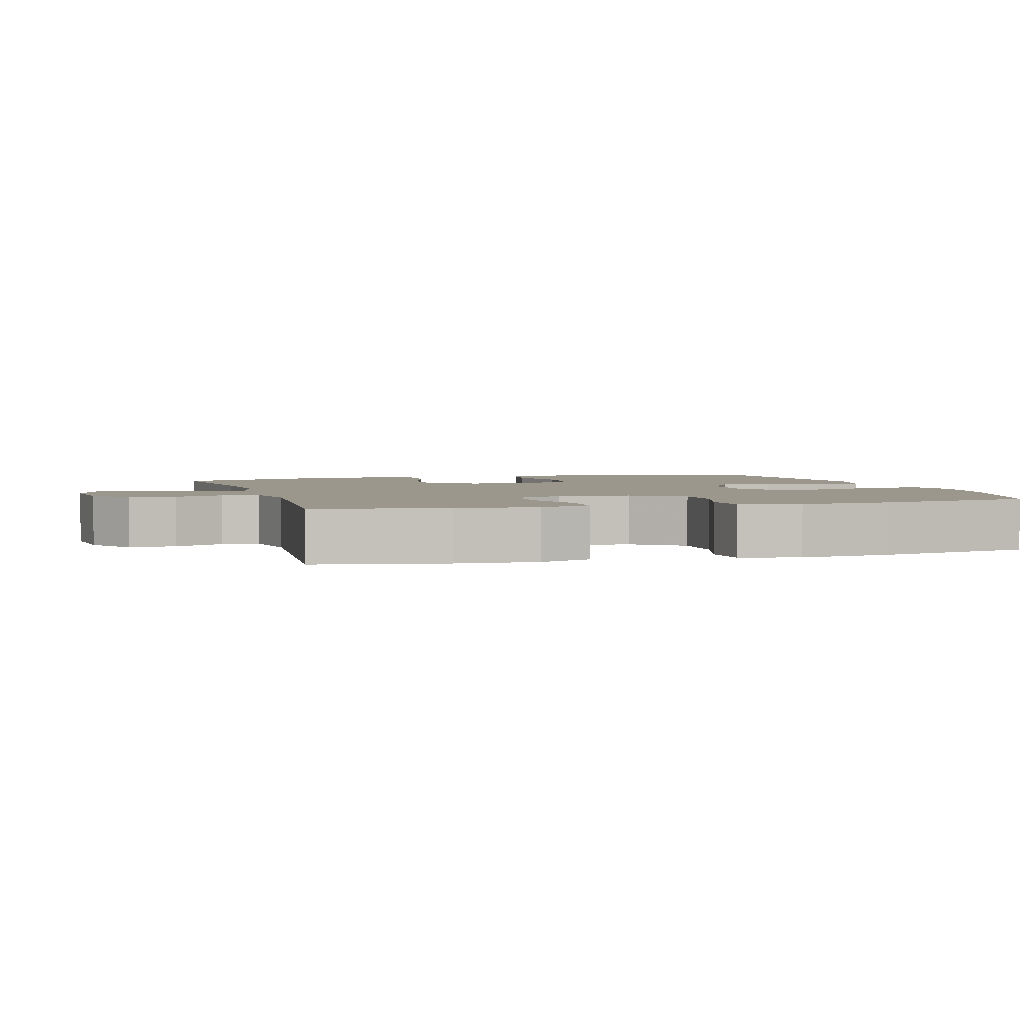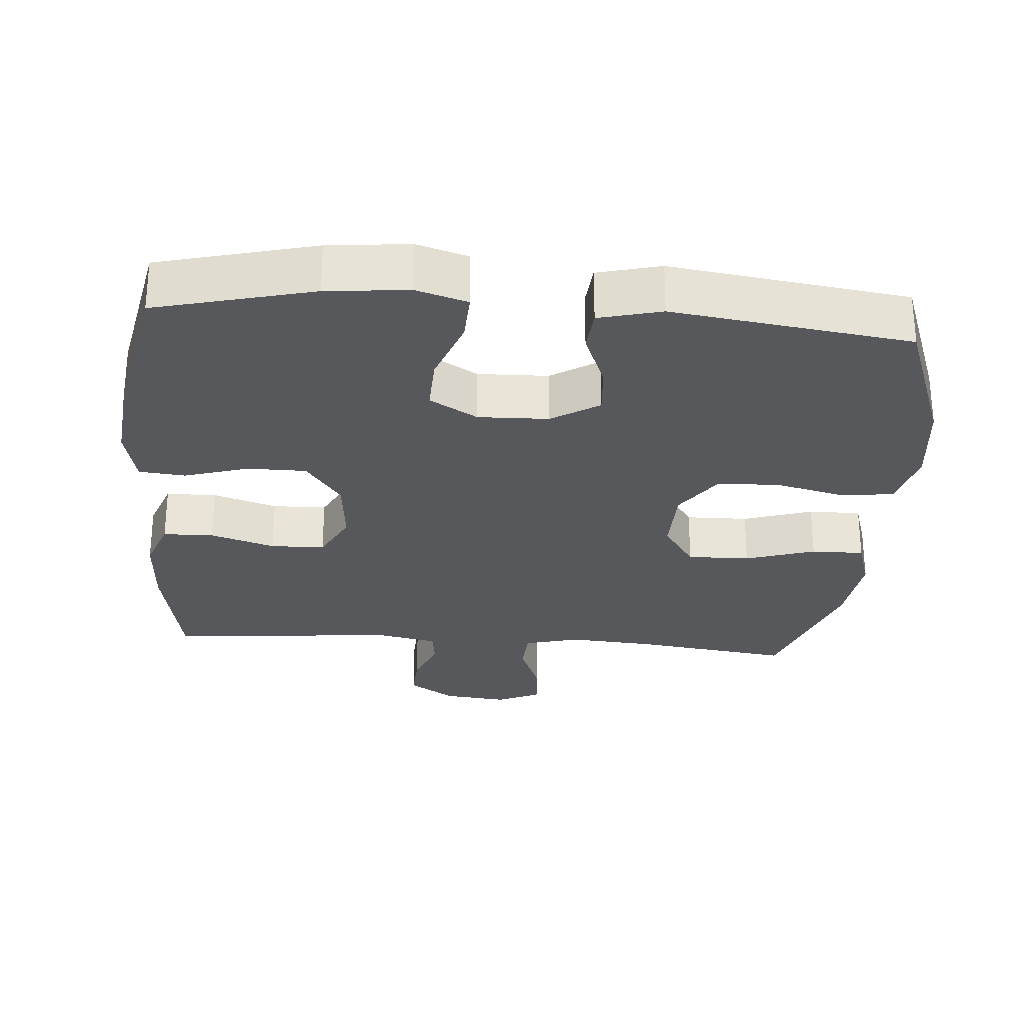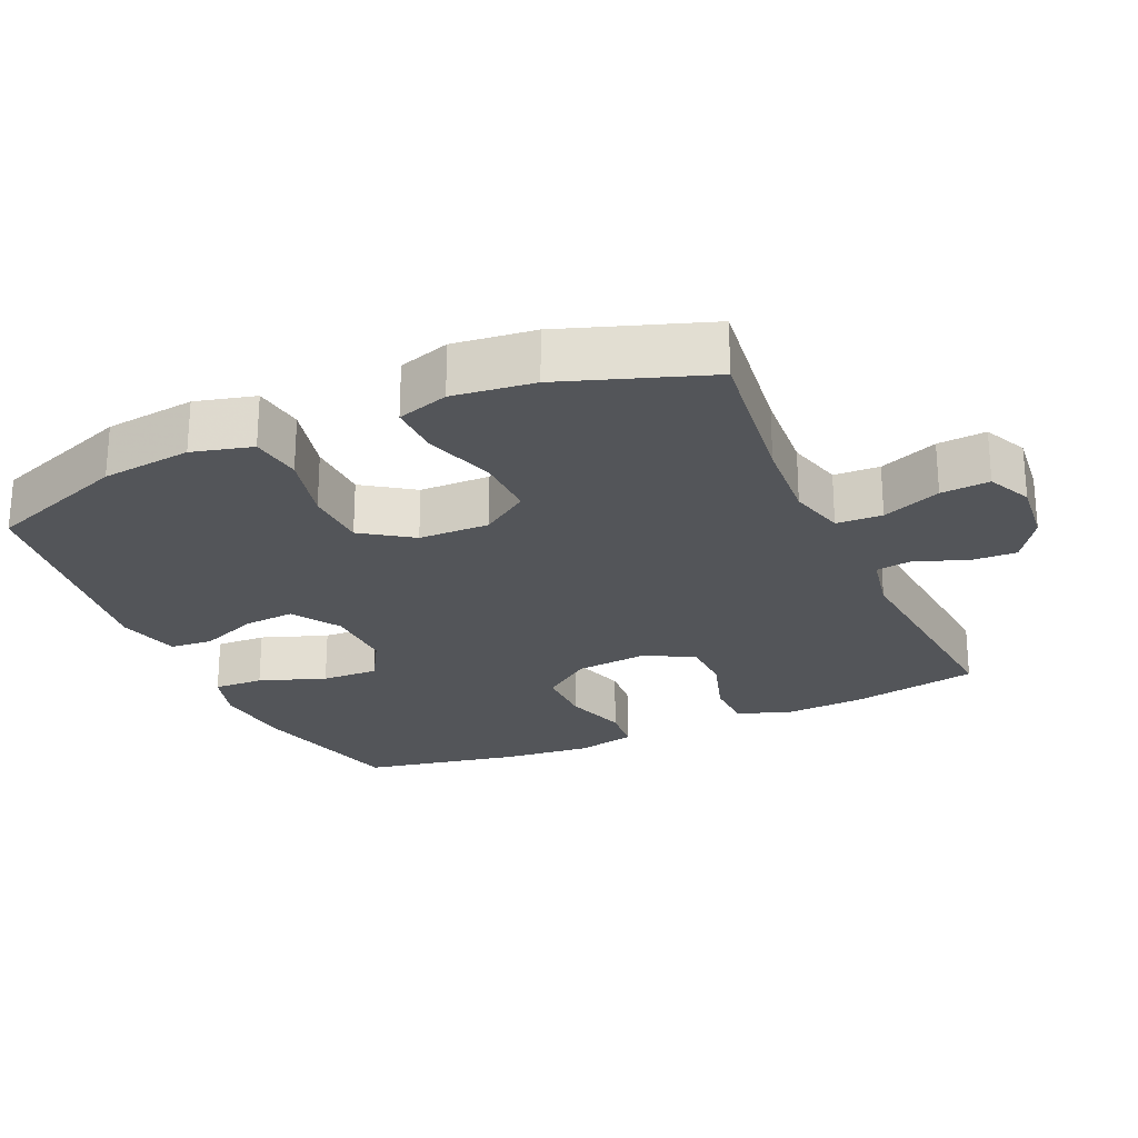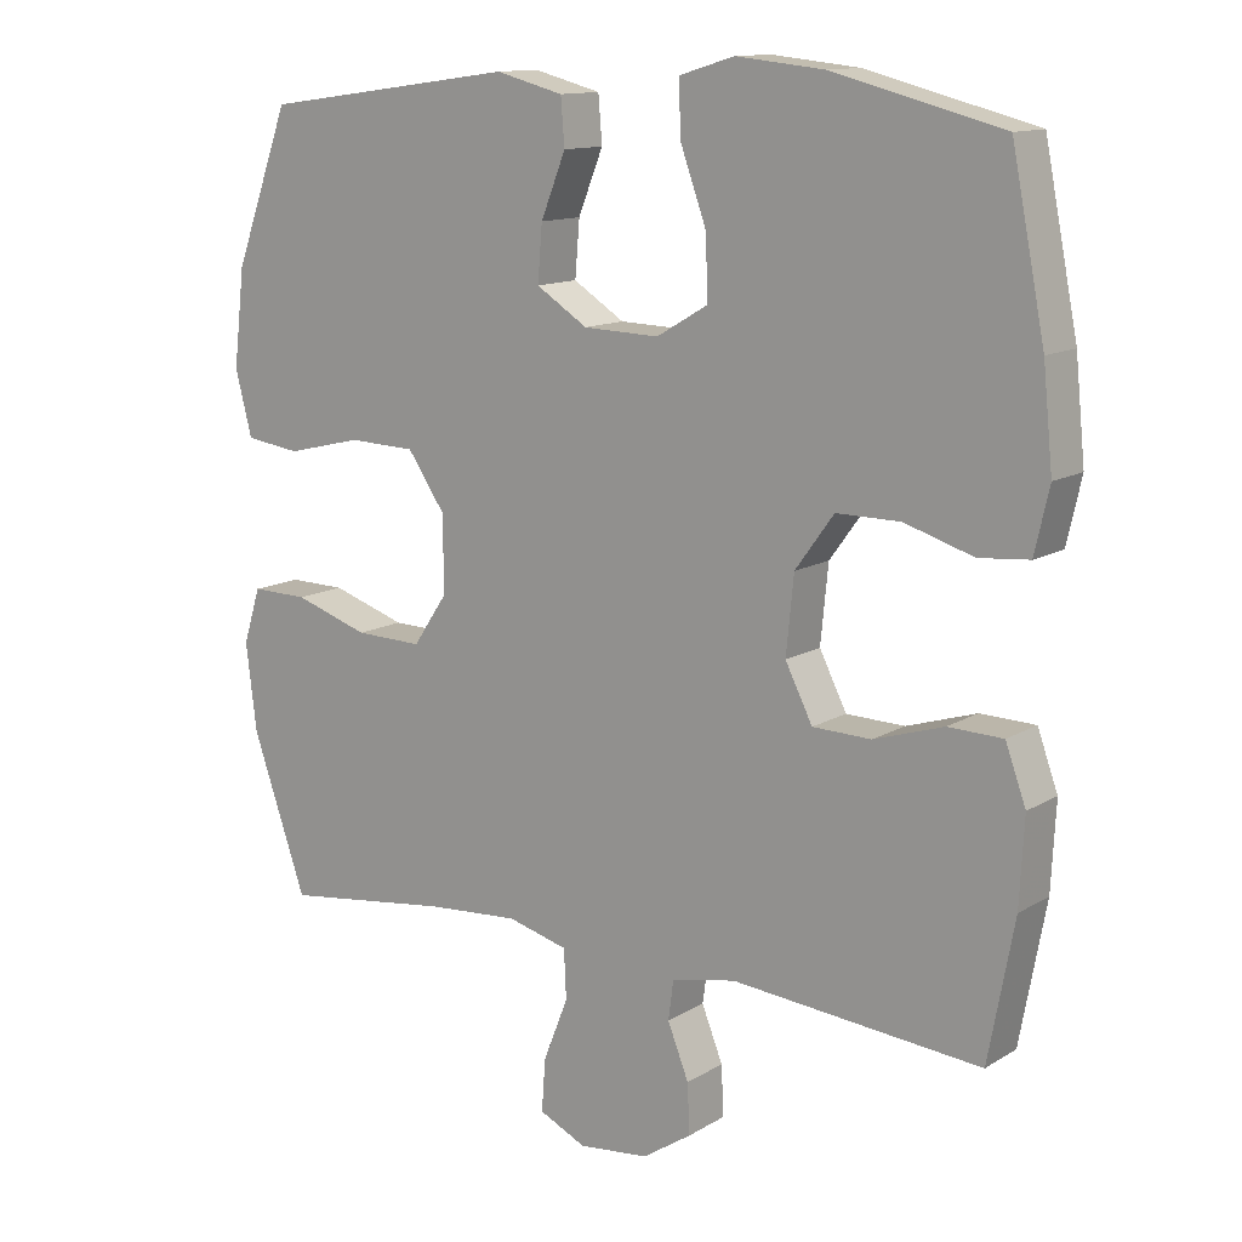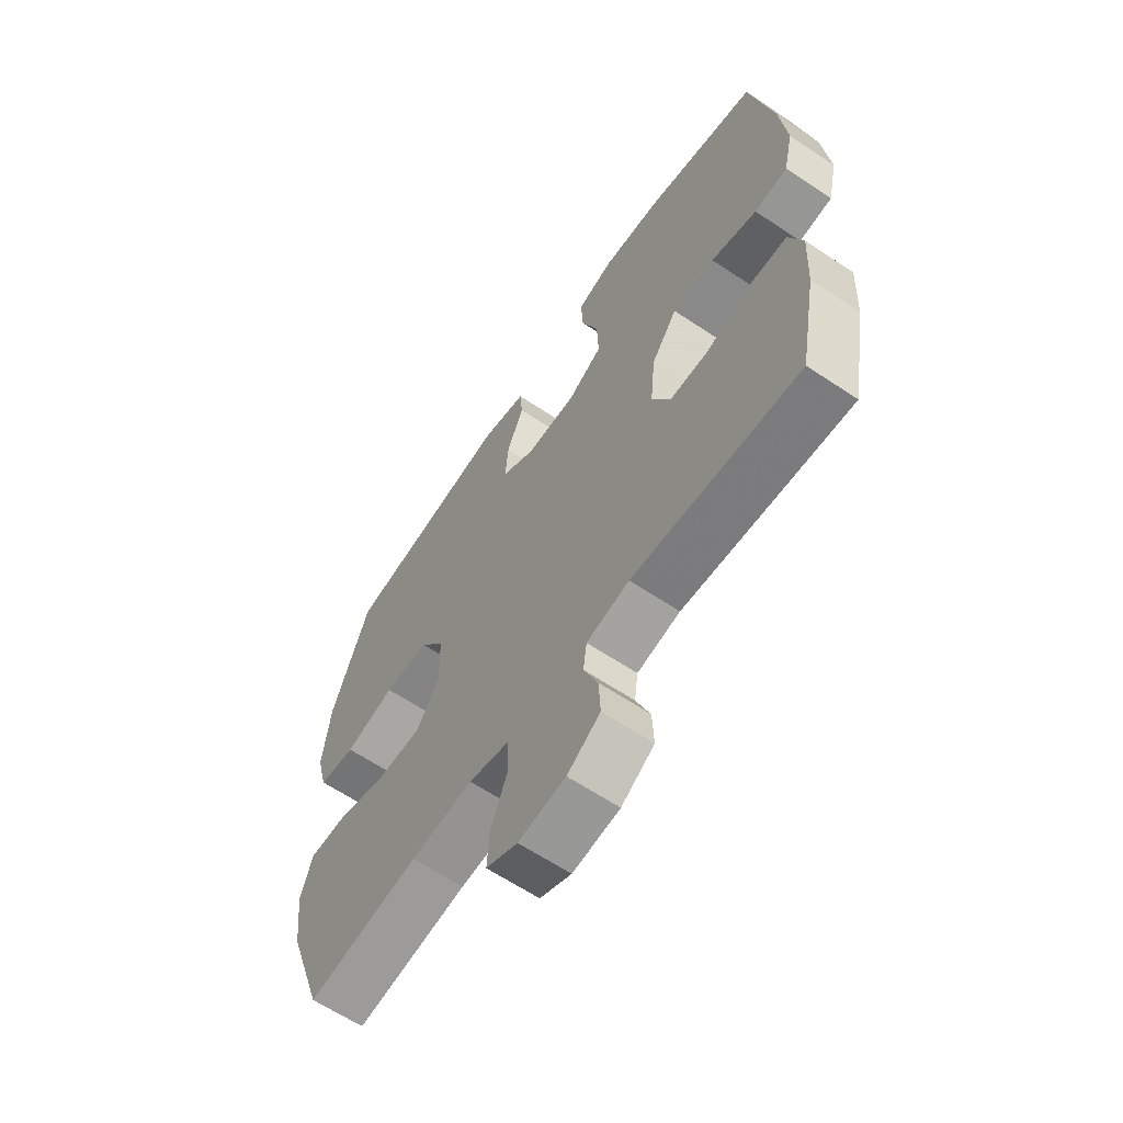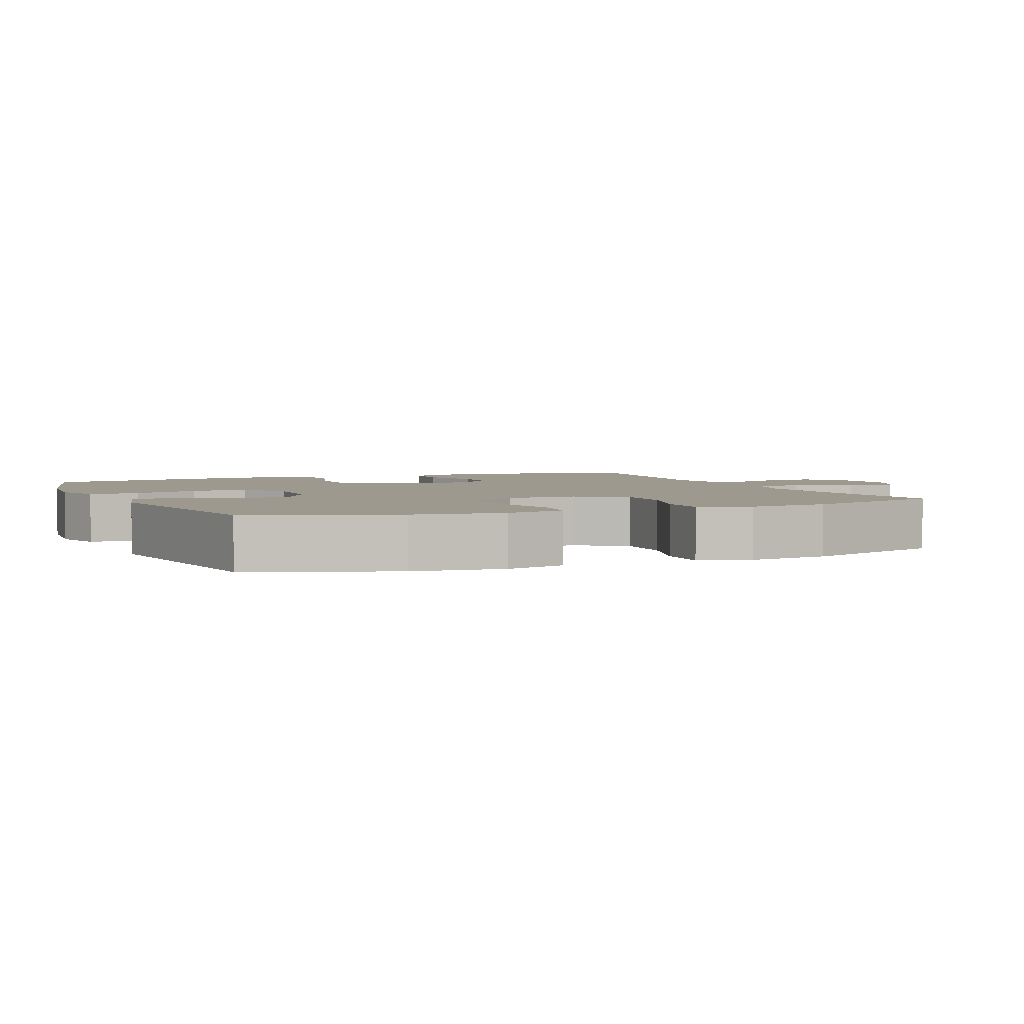
<metadata>
{"format":"obj","ext":"obj","renderer":"f3d","projection":"perspective","resolution":1024,"background":"white","views":[{"elev":2.9,"azim":-106.2,"up":"+Y"},{"elev":-28.0,"azim":-4.6,"up":"+Y"},{"elev":-24.5,"azim":114.2,"up":"+Y"},{"elev":12.8,"azim":-143.4,"up":"+Z"},{"elev":-63.1,"azim":-124.1,"up":"+Z"},{"elev":3.3,"azim":66.7,"up":"+Y"}]}
</metadata>
<code>
v -0.5 0.07 0.5
v -0.277 0.07 0.557
v -0.161 0.07 0.569
v -0.088 0.07 0.547
v -0.091 0.07 0.476
v -0.125 0.07 0.382
v -0.128 0.07 0.301
v -0.06 0.07 0.261
v 0.04 0.07 0.264
v 0.108 0.07 0.307
v 0.102 0.07 0.38
v 0.069 0.07 0.462
v 0.074 0.07 0.523
v 0.163 0.07 0.546
v 0.5 0.07 0.5
v 0.574 0.07 0.3
v 0.589 0.07 0.172
v 0.567 0.07 0.087
v 0.494 0.07 0.077
v 0.394 0.07 0.101
v 0.305 0.07 0.098
v 0.256 0.07 0.027
v 0.254 0.07 -0.073
v 0.3 0.07 -0.141
v 0.389 0.07 -0.139
v 0.488 0.07 -0.107
v 0.563 0.07 -0.106
v 0.586 0.07 -0.179
v 0.572 0.07 -0.294
v 0.5 0.07 -0.5
v 0.278 0.07 -0.471
v 0.155 0.07 -0.462
v 0.075 0.07 -0.483
v 0.072 0.07 -0.548
v 0.105 0.07 -0.631
v 0.11 0.07 -0.7
v 0.048 0.07 -0.729
v -0.045 0.07 -0.719
v -0.11 0.07 -0.676
v -0.107 0.07 -0.61
v -0.079 0.07 -0.54
v -0.086 0.07 -0.488
v -0.171 0.07 -0.471
v -0.5 0.07 -0.5
v -0.534 0.07 -0.317
v -0.54 0.07 -0.203
v -0.513 0.07 -0.129
v -0.441 0.07 -0.127
v -0.349 0.07 -0.156
v -0.272 0.07 -0.154
v -0.236 0.07 -0.083
v -0.246 0.07 0.018
v -0.297 0.07 0.088
v -0.381 0.07 0.088
v -0.472 0.07 0.06
v -0.538 0.07 0.066
v -0.557 0.07 0.15
v -0.544 0.07 0.278
v -0.5 0 0.5
v -0.277 0 0.557
v -0.161 0 0.569
v -0.088 0 0.547
v -0.091 0 0.476
v -0.125 0 0.382
v -0.128 0 0.301
v -0.06 0 0.261
v 0.04 0 0.264
v 0.108 0 0.307
v 0.102 0 0.38
v 0.069 0 0.462
v 0.074 0 0.523
v 0.163 0 0.546
v 0.5 0 0.5
v 0.574 0 0.3
v 0.589 0 0.172
v 0.567 0 0.087
v 0.494 0 0.077
v 0.394 0 0.101
v 0.305 0 0.098
v 0.256 0 0.027
v 0.254 0 -0.073
v 0.3 0 -0.141
v 0.389 0 -0.139
v 0.488 0 -0.107
v 0.563 0 -0.106
v 0.586 0 -0.179
v 0.572 0 -0.294
v 0.5 0 -0.5
v 0.278 0 -0.471
v 0.155 0 -0.462
v 0.075 0 -0.483
v 0.072 0 -0.548
v 0.105 0 -0.631
v 0.11 0 -0.7
v 0.048 0 -0.729
v -0.045 0 -0.719
v -0.11 0 -0.676
v -0.107 0 -0.61
v -0.079 0 -0.54
v -0.086 0 -0.488
v -0.171 0 -0.471
v -0.5 0 -0.5
v -0.534 0 -0.317
v -0.54 0 -0.203
v -0.513 0 -0.129
v -0.441 0 -0.127
v -0.349 0 -0.156
v -0.272 0 -0.154
v -0.236 0 -0.083
v -0.246 0 0.018
v -0.297 0 0.088
v -0.381 0 0.088
v -0.472 0 0.06
v -0.538 0 0.066
v -0.557 0 0.15
v -0.544 0 0.278
f 4 5 6
f 3 4 6
f 2 3 6
f 1 2 6
f 58 1 6
f 57 58 6
f 56 57 6
f 55 56 6
f 54 55 6
f 53 54 6 7
f 52 53 7 8
f 51 52 8 9
f 50 51 9 10
f 47 48 49
f 46 47 49
f 45 46 49
f 44 45 49
f 43 44 49
f 42 43 49 50
f 39 40 41
f 38 39 41
f 37 38 41
f 36 37 41
f 35 36 41
f 34 35 41
f 33 34 41 42
f 42 50 10
f 33 42 10
f 32 33 10
f 29 30 31
f 28 29 31
f 27 28 31
f 26 27 31
f 25 26 31
f 24 25 31 32
f 18 19 20
f 17 18 20
f 16 17 20
f 15 16 20
f 14 15 20
f 13 14 20
f 12 13 20
f 11 12 20
f 10 11 20 21
f 23 24 32
f 22 23 32 10
f 10 21 22
f 64 63 62
f 64 62 61
f 64 61 60
f 64 60 59
f 64 59 116
f 64 116 115
f 64 115 114
f 64 114 113
f 64 113 112
f 65 64 112 111
f 66 65 111 110
f 67 66 110 109
f 68 67 109 108
f 107 106 105
f 107 105 104
f 107 104 103
f 107 103 102
f 107 102 101
f 108 107 101 100
f 99 98 97
f 99 97 96
f 99 96 95
f 99 95 94
f 99 94 93
f 99 93 92
f 100 99 92 91
f 68 108 100
f 68 100 91
f 68 91 90
f 89 88 87
f 89 87 86
f 89 86 85
f 89 85 84
f 89 84 83
f 90 89 83 82
f 78 77 76
f 78 76 75
f 78 75 74
f 78 74 73
f 78 73 72
f 78 72 71
f 78 71 70
f 78 70 69
f 79 78 69 68
f 90 82 81
f 68 90 81 80
f 80 79 68
f 1 59 60 2
f 2 60 61 3
f 3 61 62 4
f 4 62 63 5
f 5 63 64 6
f 6 64 65 7
f 7 65 66 8
f 8 66 67 9
f 9 67 68 10
f 10 68 69 11
f 11 69 70 12
f 12 70 71 13
f 13 71 72 14
f 14 72 73 15
f 15 73 74 16
f 16 74 75 17
f 17 75 76 18
f 18 76 77 19
f 19 77 78 20
f 20 78 79 21
f 21 79 80 22
f 22 80 81 23
f 23 81 82 24
f 24 82 83 25
f 25 83 84 26
f 26 84 85 27
f 27 85 86 28
f 28 86 87 29
f 29 87 88 30
f 30 88 89 31
f 31 89 90 32
f 32 90 91 33
f 33 91 92 34
f 34 92 93 35
f 35 93 94 36
f 36 94 95 37
f 37 95 96 38
f 38 96 97 39
f 39 97 98 40
f 40 98 99 41
f 41 99 100 42
f 42 100 101 43
f 43 101 102 44
f 44 102 103 45
f 45 103 104 46
f 46 104 105 47
f 47 105 106 48
f 48 106 107 49
f 49 107 108 50
f 50 108 109 51
f 51 109 110 52
f 52 110 111 53
f 53 111 112 54
f 54 112 113 55
f 55 113 114 56
f 56 114 115 57
f 57 115 116 58
f 58 116 59 1

</code>
